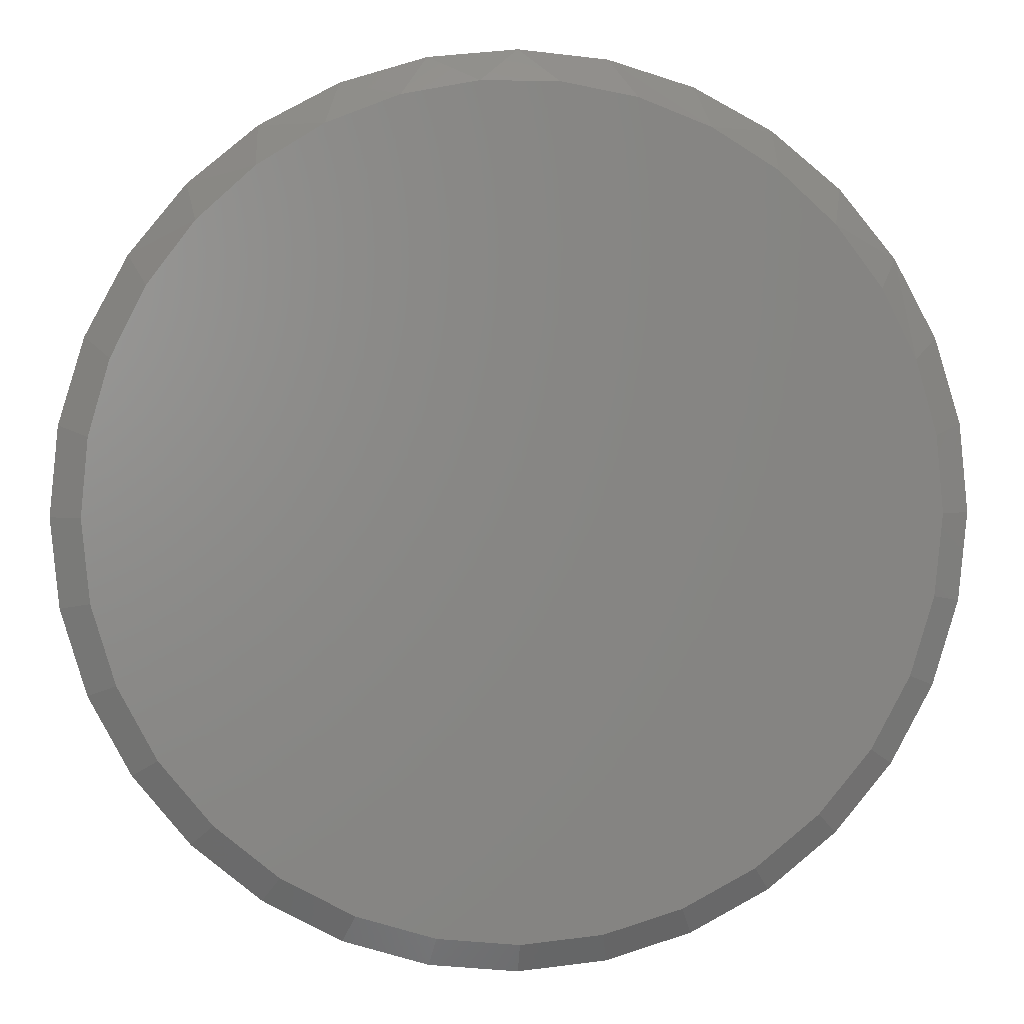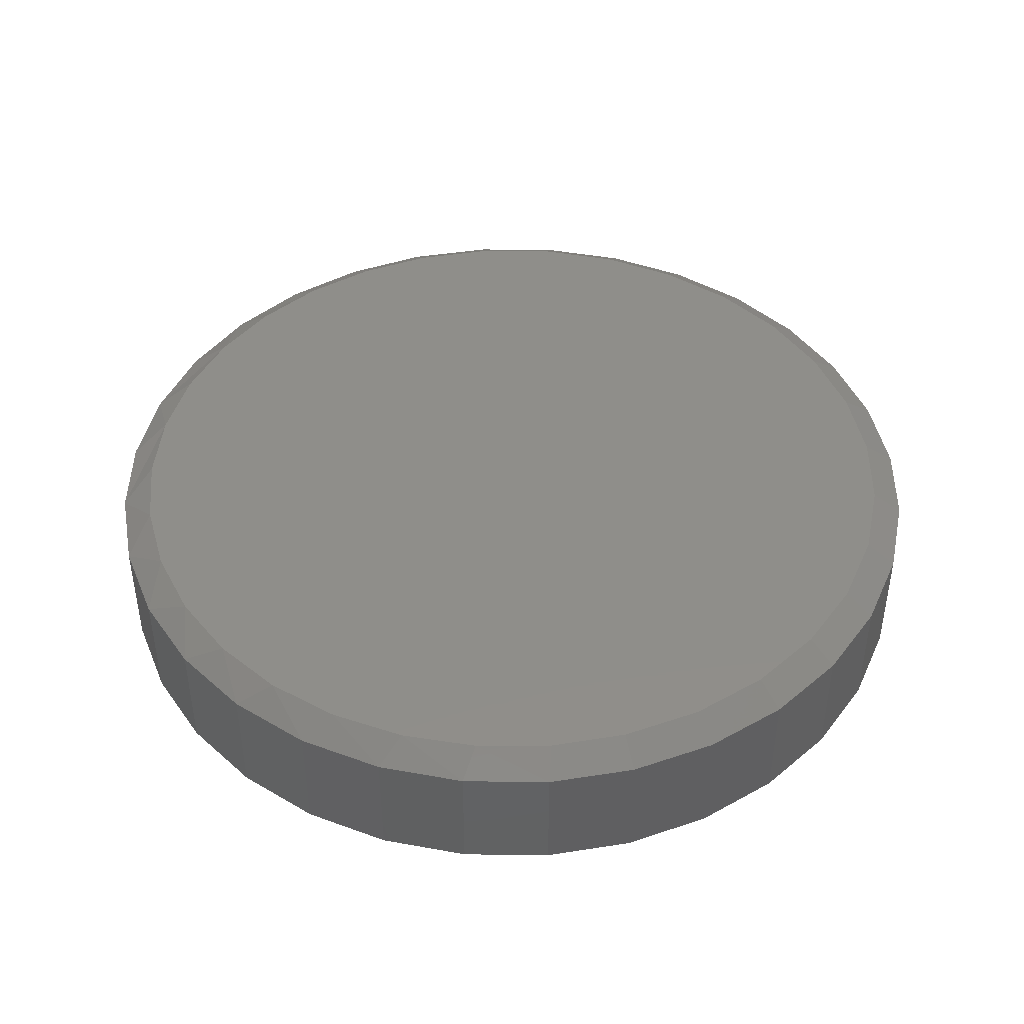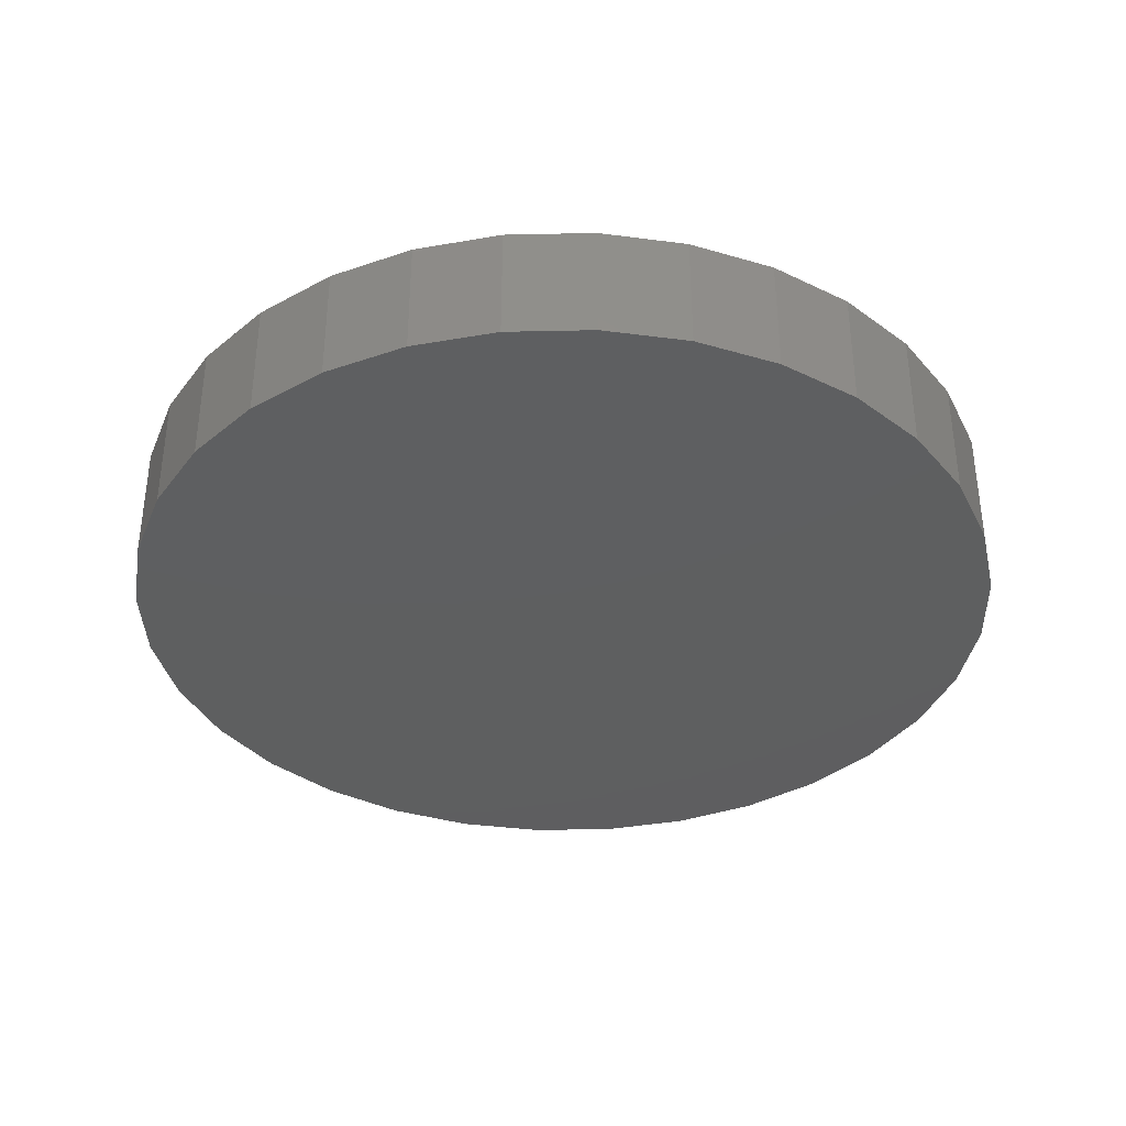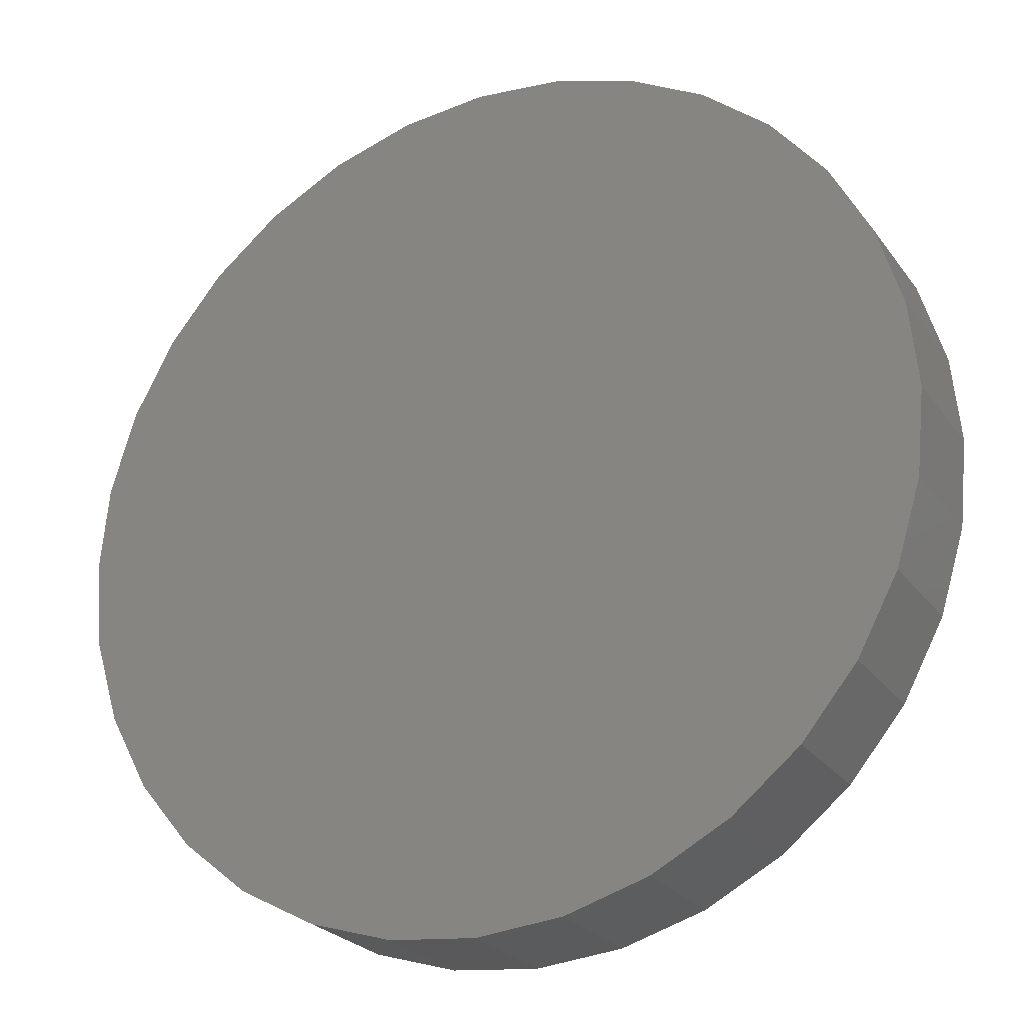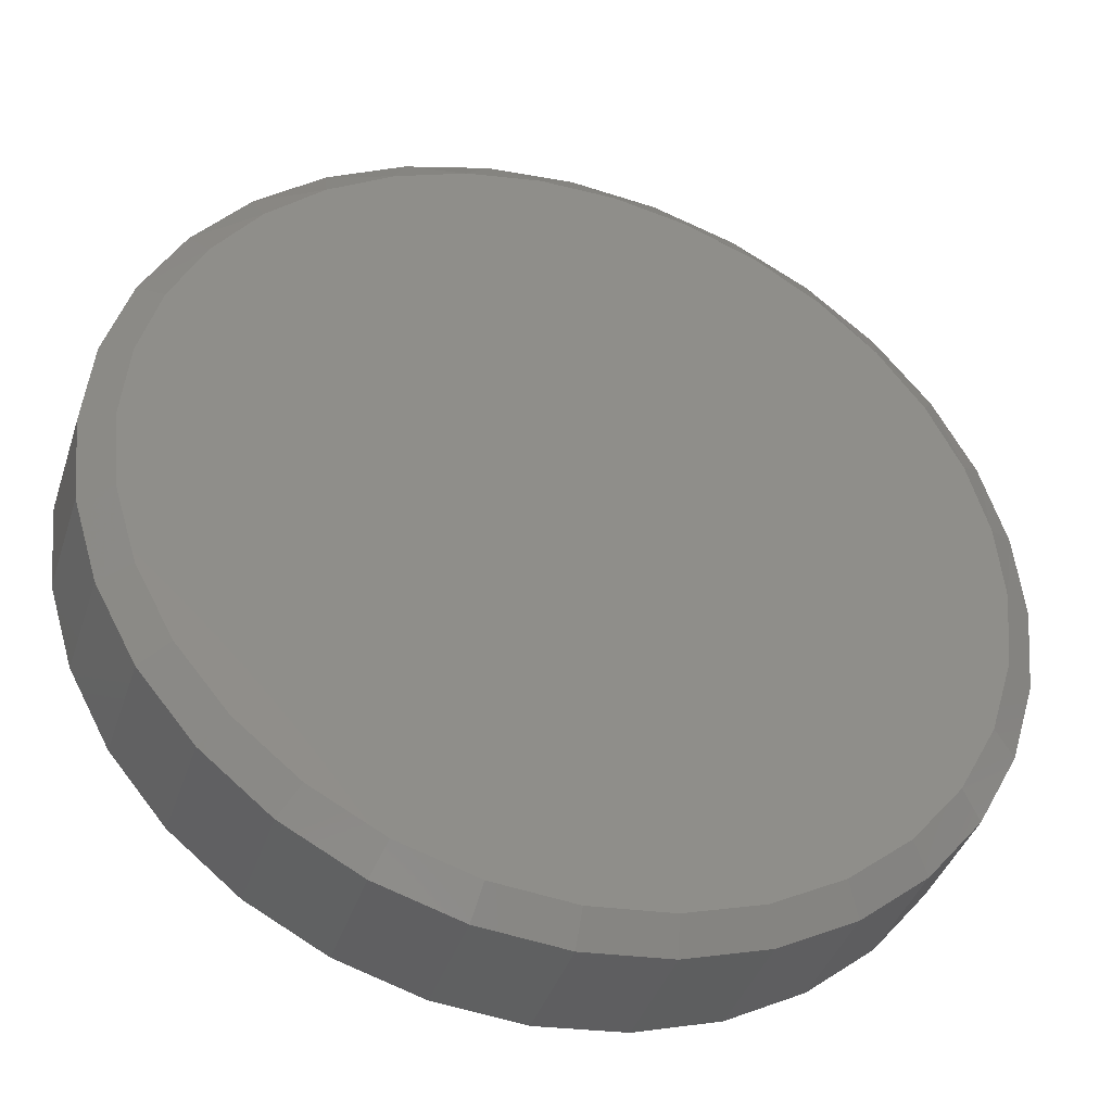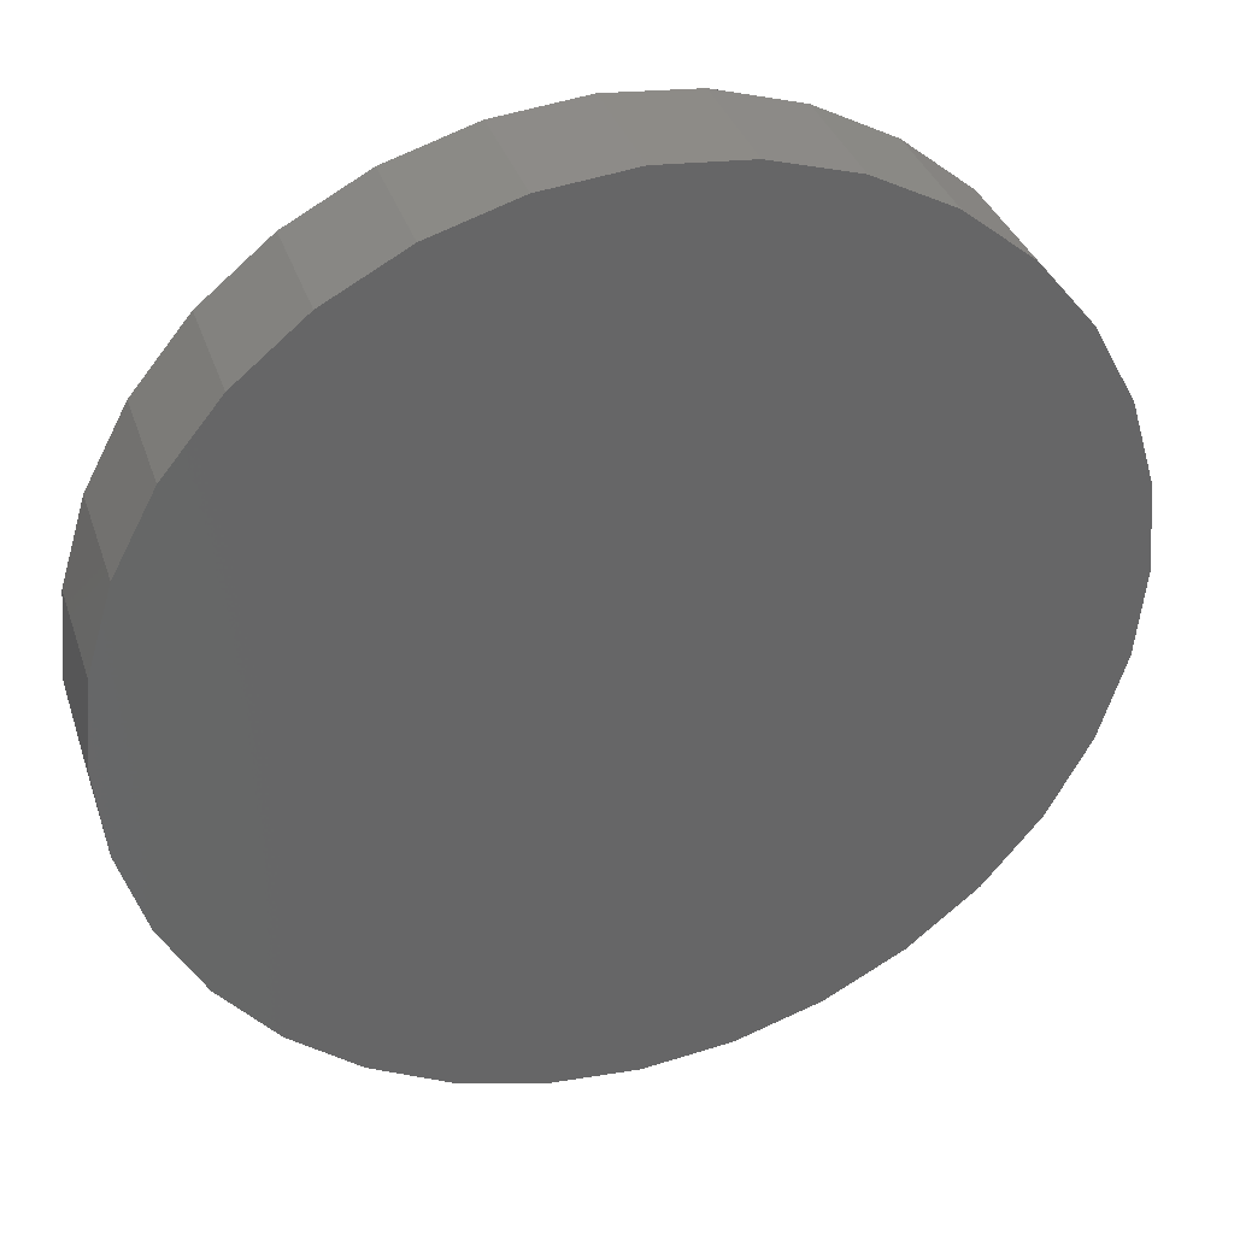
<metadata>
{"format":"stl","ext":"stl","renderer":"f3d","projection":"perspective","resolution":1024,"background":"white","views":[{"elev":2.9,"azim":-6.3,"up":"+Y"},{"elev":44.0,"azim":-106.1,"up":"+Z"},{"elev":-36.7,"azim":74.7,"up":"+Z"},{"elev":-24.8,"azim":-152.8,"up":"+Y"},{"elev":-39.7,"azim":-17.5,"up":"+Y"},{"elev":35.8,"azim":162.4,"up":"+Y"}]}
</metadata>
<code>
# stl→obj: 97 verts, 190 faces
v -0.338 0.7249 0.1094
v -0.397 0.7249 0.1094
v -0.4551 0.714 0.1094
v -0.28 0.714 0.1094
v -0.2249 0.6927 0.1094
v -0.5101 0.6927 0.1094
v -0.1747 0.6616 0.1094
v -0.5604 0.6616 0.1094
v -0.131 0.6218 0.1094
v -0.604 0.6218 0.1094
v -0.09546 0.5747 0.1094
v -0.6396 0.5747 0.1094
v -0.06914 0.5218 0.1094
v -0.6659 0.5218 0.1094
v -0.05298 0.465 0.1094
v -0.6821 0.465 0.1094
v -0.04753 0.4062 0.1094
v -0.6875 0.4062 0.1094
v -0.05368 0.3438 0.1094
v -0.6814 0.3438 0.1094
v -0.07189 0.2838 0.1094
v -0.6631 0.2838 0.1094
v -0.1015 0.2285 0.1094
v -0.6336 0.2285 0.1094
v -0.1413 0.18 0.1094
v -0.5938 0.18 0.1094
v -0.1897 0.1402 0.1094
v -0.5453 0.1402 0.1094
v -0.2451 0.1106 0.1094
v -0.49 0.1106 0.1094
v -0.3051 0.09242 0.1094
v -0.4299 0.09241 0.1094
v -0.3675 0.08627 0.1094
v -0.0241 0.4062 0
v -0.0241 0.4062 0.09375
v -0.03069 0.3393 0
v -0.03069 0.3393 0.09375
v -0.05024 0.2748 0
v -0.05024 0.2748 0.09375
v -0.08197 0.2155 0
v -0.08197 0.2155 0.09375
v -0.1247 0.1634 0
v -0.1247 0.1634 0.09375
v -0.1767 0.1207 0
v -0.1767 0.1207 0.09375
v -0.2361 0.08897 0
v -0.2361 0.08897 0.09375
v -0.3005 0.06943 0
v -0.3005 0.06943 0.09375
v -0.3675 0.06283 0
v -0.3675 0.06283 0.09375
v -0.4345 0.06943 0
v -0.4345 0.06943 0.09375
v -0.4989 0.08897 0
v -0.4989 0.08897 0.09375
v -0.5583 0.1207 0
v -0.5583 0.1207 0.09375
v -0.6104 0.1634 0
v -0.6104 0.1634 0.09375
v -0.6531 0.2155 0
v -0.6531 0.2155 0.09375
v -0.6848 0.2748 0
v -0.6848 0.2748 0.09375
v -0.7043 0.3393 0
v -0.7043 0.3393 0.09375
v -0.7109 0.4062 0
v -0.7109 0.4062 0.09375
v -0.7043 0.4732 0
v -0.7043 0.4732 0.09375
v -0.6848 0.5377 0
v -0.6848 0.5377 0.09375
v -0.6531 0.597 0
v -0.6531 0.597 0.09375
v -0.6104 0.6491 0
v -0.6104 0.6491 0.09375
v -0.5583 0.6918 0
v -0.5583 0.6918 0.09375
v -0.4989 0.7235 0
v -0.4989 0.7235 0.09375
v -0.4345 0.7431 0
v -0.4345 0.7431 0.09375
v -0.3675 0.7497 0
v -0.3675 0.7497 0.09375
v -0.3005 0.7431 0
v -0.3005 0.7431 0.09375
v -0.2361 0.7235 0
v -0.2361 0.7235 0.09375
v -0.1767 0.6918 0
v -0.1767 0.6918 0.09375
v -0.1247 0.6491 0
v -0.1247 0.6491 0.09375
v -0.08197 0.597 0
v -0.08197 0.597 0.09375
v -0.05024 0.5377 0
v -0.05024 0.5377 0.09375
v -0.03069 0.4732 0
v -0.03069 0.4732 0.09375
f 1 2 3
f 1 3 4
f 4 3 5
f 5 3 6
f 5 6 7
f 7 6 8
f 7 8 9
f 9 8 10
f 9 10 11
f 11 10 12
f 11 12 13
f 13 12 14
f 13 14 15
f 15 14 16
f 15 16 17
f 17 16 18
f 17 18 19
f 19 18 20
f 19 20 21
f 21 20 22
f 21 22 23
f 23 22 24
f 23 24 25
f 25 24 26
f 25 26 27
f 27 26 28
f 27 28 29
f 29 28 30
f 29 30 31
f 31 30 32
f 31 32 33
f 34 35 36
f 36 35 37
f 36 37 38
f 38 37 39
f 38 39 40
f 40 39 41
f 40 41 42
f 42 41 43
f 42 43 44
f 44 43 45
f 44 45 46
f 46 45 47
f 46 47 48
f 48 47 49
f 48 49 50
f 50 49 51
f 50 51 52
f 52 51 53
f 52 53 54
f 54 53 55
f 54 55 56
f 56 55 57
f 56 57 58
f 58 57 59
f 58 59 60
f 60 59 61
f 60 61 62
f 62 61 63
f 62 63 64
f 64 63 65
f 64 65 66
f 66 65 67
f 66 67 68
f 68 67 69
f 68 69 70
f 70 69 71
f 70 71 72
f 72 71 73
f 72 73 74
f 74 73 75
f 74 75 76
f 76 75 77
f 76 77 78
f 78 77 79
f 78 79 80
f 80 79 81
f 80 81 82
f 82 81 83
f 82 83 84
f 84 83 85
f 84 85 86
f 86 85 87
f 86 87 88
f 88 87 89
f 88 89 90
f 90 89 91
f 90 91 92
f 92 91 93
f 92 93 94
f 94 93 95
f 94 95 96
f 96 95 97
f 96 97 34
f 34 97 35
f 91 89 9
f 9 93 91
f 87 85 5
f 5 89 87
f 7 89 5
f 7 9 89
f 85 83 1
f 4 85 1
f 4 5 85
f 81 79 3
f 2 81 3
f 2 83 81
f 1 83 2
f 77 75 8
f 6 77 8
f 6 79 77
f 3 79 6
f 73 71 12
f 10 73 12
f 10 75 73
f 8 75 10
f 12 71 14
f 14 71 69
f 14 69 16
f 16 69 67
f 16 67 18
f 9 11 93
f 93 11 13
f 93 13 95
f 95 13 15
f 95 15 97
f 97 15 17
f 97 17 35
f 26 57 28
f 49 47 31
f 31 47 29
f 39 23 41
f 23 39 21
f 21 39 37
f 21 37 19
f 19 37 35
f 19 35 17
f 22 61 24
f 61 22 63
f 63 22 20
f 63 20 65
f 65 20 18
f 65 18 67
f 57 26 59
f 59 26 24
f 59 24 61
f 53 30 55
f 55 30 28
f 55 28 57
f 30 53 32
f 32 53 51
f 32 51 33
f 33 51 49
f 33 49 31
f 43 27 45
f 45 27 29
f 45 29 47
f 27 43 25
f 25 43 41
f 25 41 23
f 82 84 80
f 50 52 48
f 48 52 54
f 48 54 46
f 46 54 56
f 46 56 44
f 44 56 58
f 44 58 42
f 42 58 60
f 42 60 40
f 40 60 62
f 40 62 38
f 38 62 64
f 38 64 36
f 36 64 66
f 36 66 34
f 34 66 68
f 34 68 96
f 96 68 70
f 96 70 94
f 94 70 72
f 94 72 92
f 92 72 74
f 92 74 90
f 90 74 76
f 90 76 88
f 88 76 78
f 88 78 86
f 86 78 80
f 86 80 84

</code>
